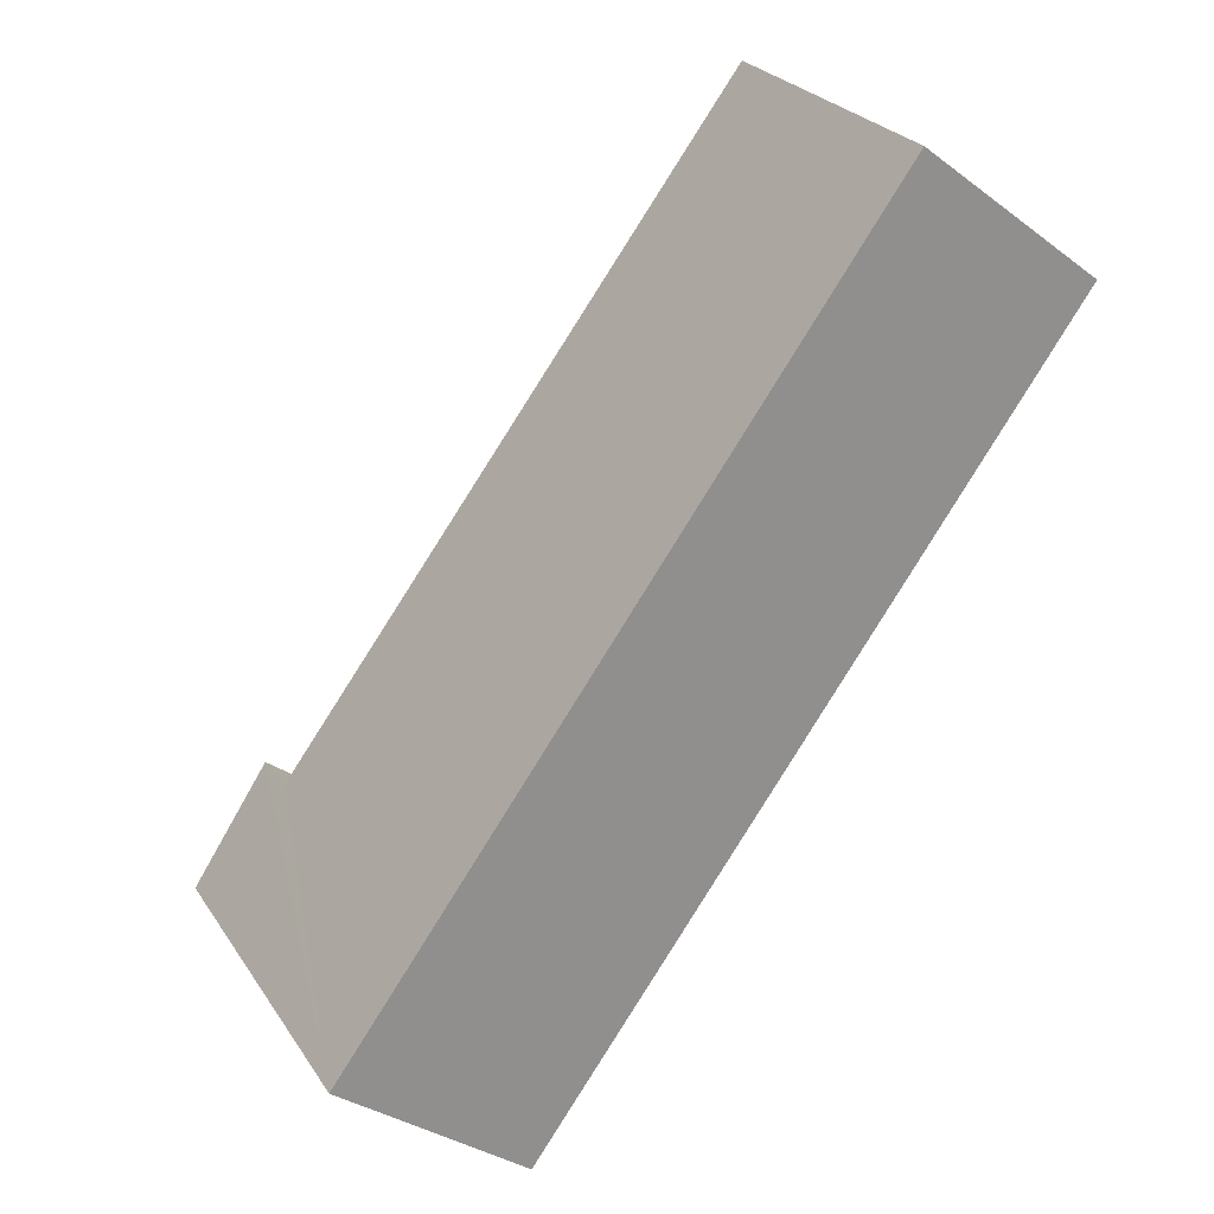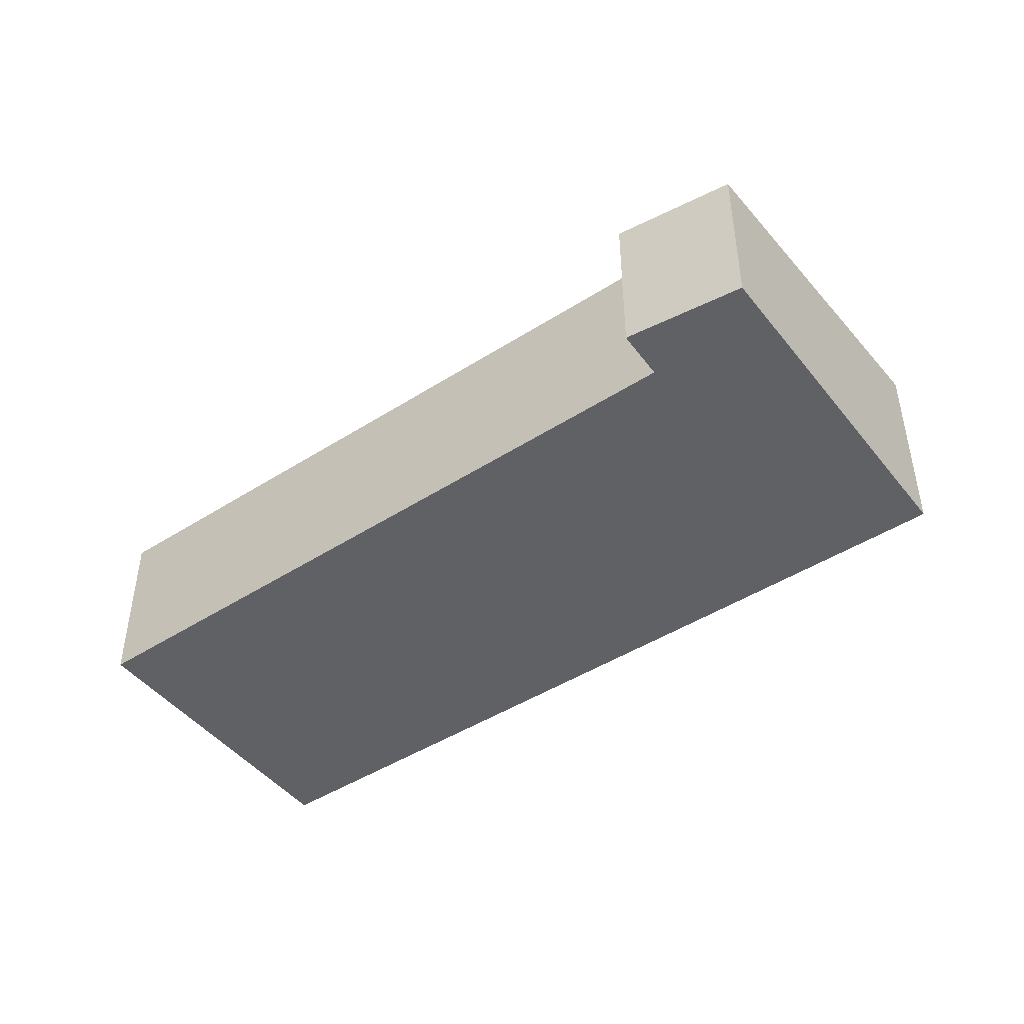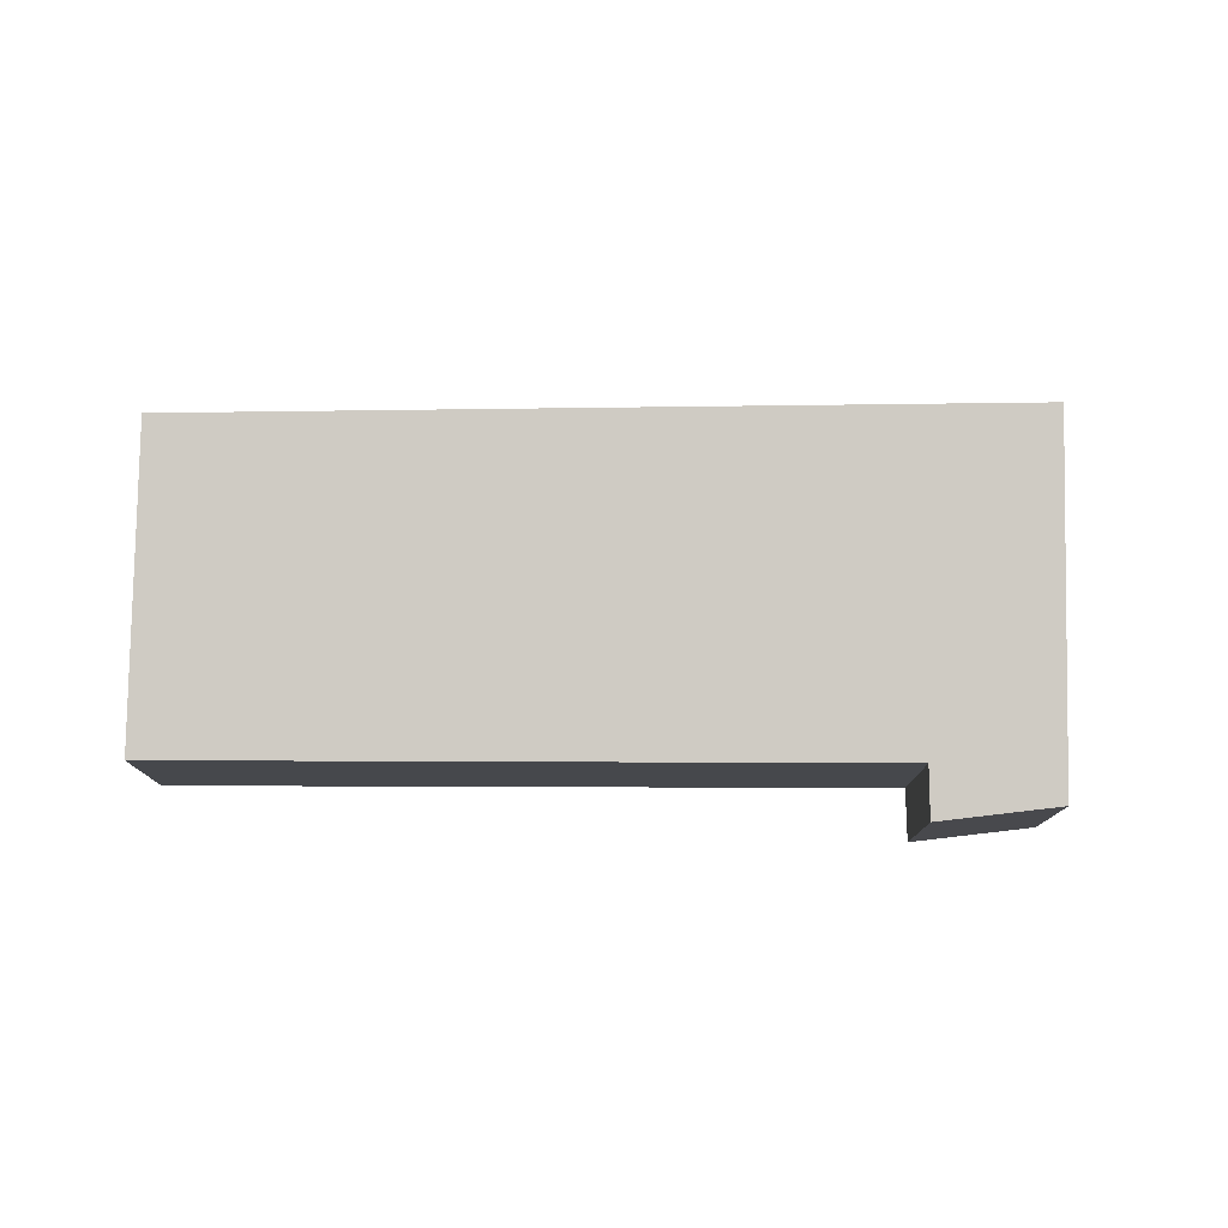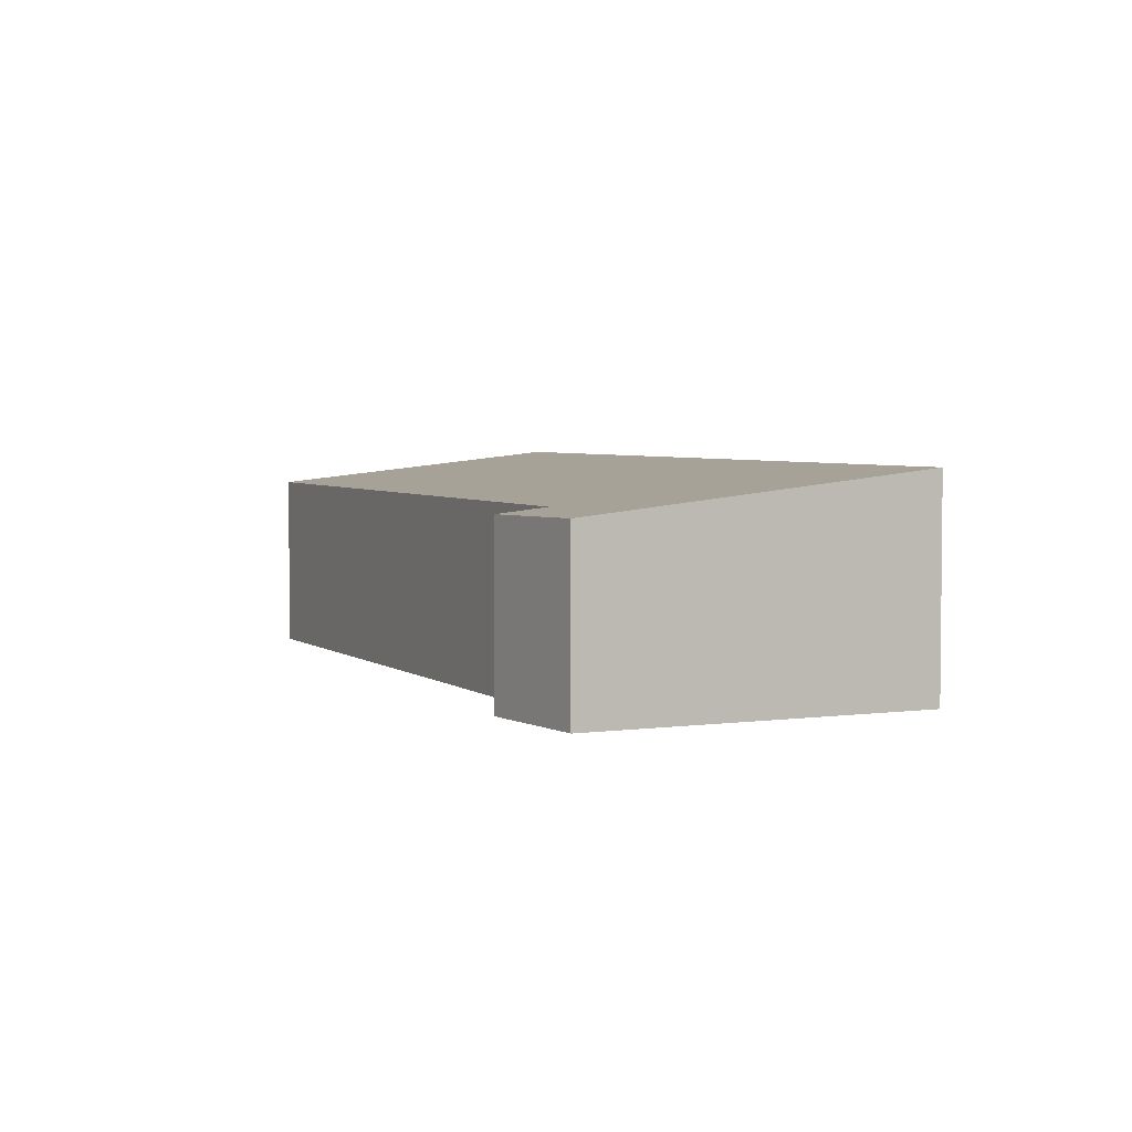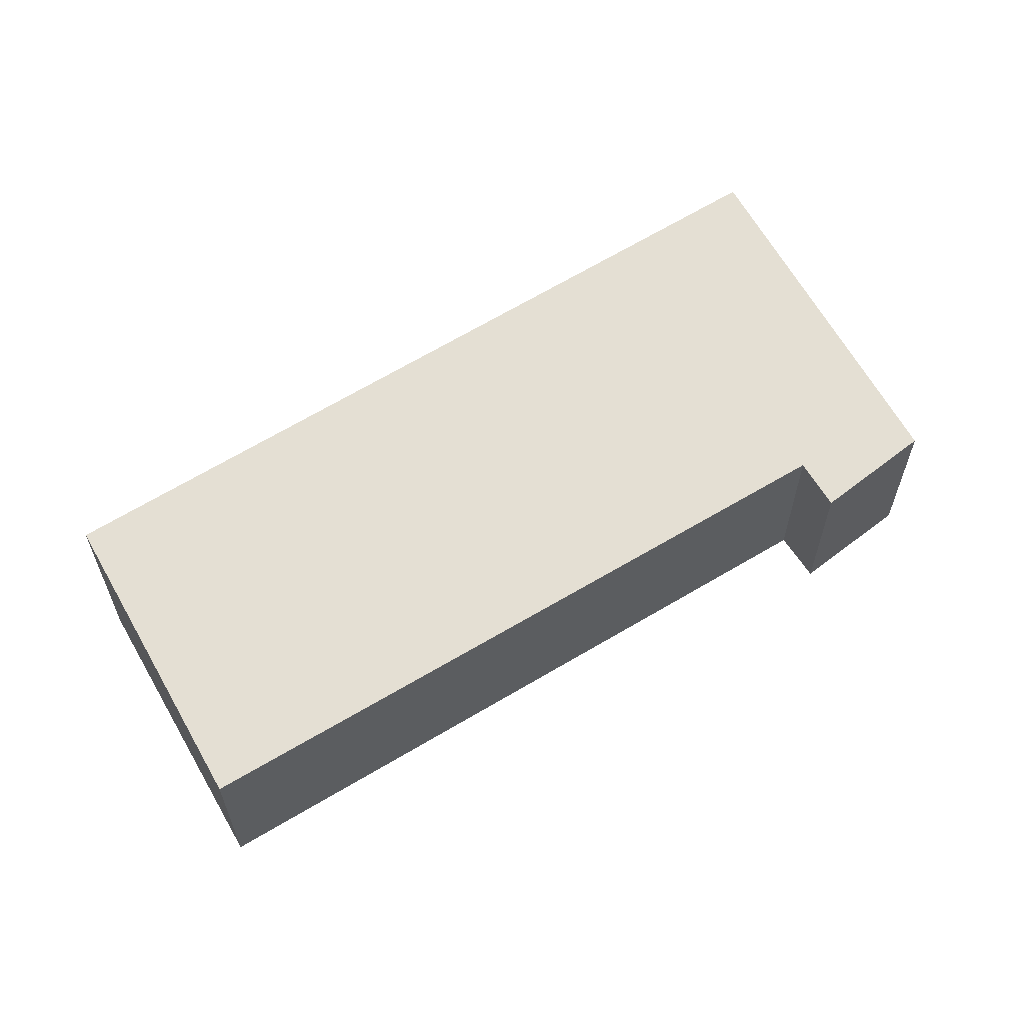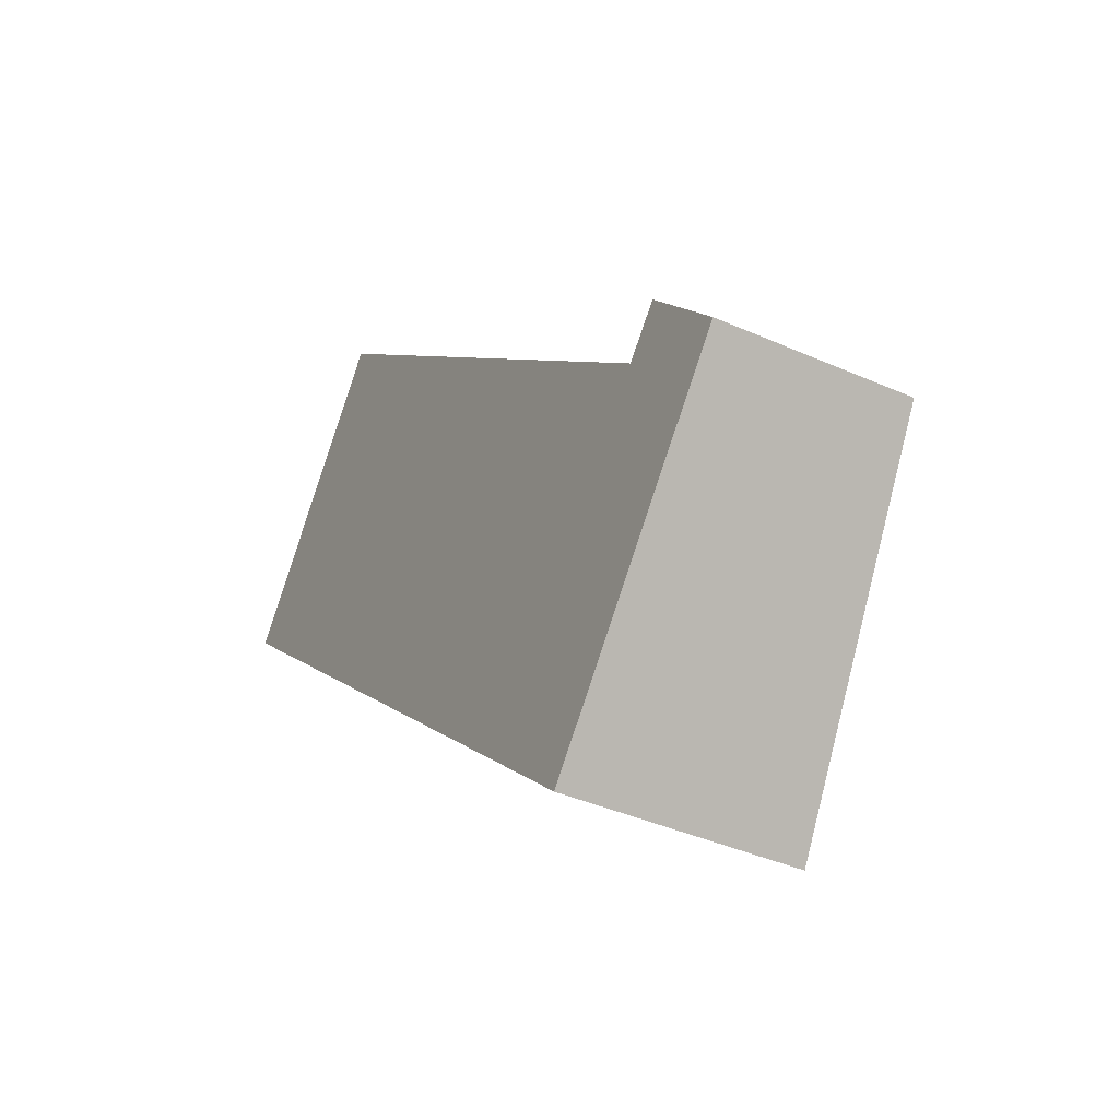
<metadata>
{"format":"obj","ext":"obj","renderer":"f3d","projection":"perspective","resolution":1024,"background":"white","views":[{"elev":-32.6,"azim":-135.9,"up":"+Z"},{"elev":-47.4,"azim":77.4,"up":"+Y"},{"elev":78.9,"azim":41.7,"up":"+Y"},{"elev":3.9,"azim":106.3,"up":"+Y"},{"elev":62.3,"azim":10.1,"up":"+Y"},{"elev":-40.1,"azim":61.3,"up":"+Z"}]}
</metadata>
<code>
v  7.523 2.619 -6.87
v  9.446 2.141 -2.418
v  10.46 2.157 -3.552
v  9.011 2.207 -2.885
v  2.443 2.223 2.926
v  0 2.621 1.605e-16
v  9.011 1.767e-16 -2.885
v  9.446 1.481e-16 -2.418
v  0 0 0
v  2.443 -1.792e-16 2.926
v  10.46 2.175e-16 -3.552
v  7.523 4.207e-16 -6.87
g defaultobject
f 1 2 3
f 2 1 4
f 4 1 5
f 5 1 6
f 7 2 4
f 2 7 8
f 9 5 6
f 5 9 10
f 2 11 3
f 11 2 8
f 10 4 5
f 4 10 7
f 3 12 1
f 12 3 11
f 1 9 6
f 9 1 12
f 8 12 11
f 12 8 7
f 12 7 10
f 12 10 9

</code>
